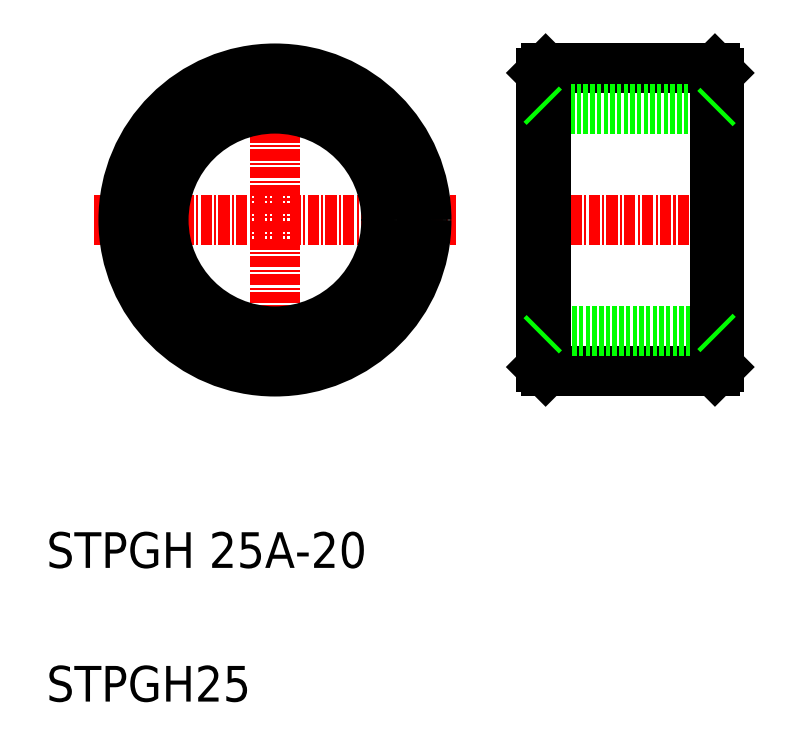
<metadata>
{"format":"dxf","ext":"dxf","renderer":"ezdxf+matplotlib","layout":"modelspace","background":"white","min_lineweight":24,"dpi":150}
</metadata>
<code>
0
SECTION
2
ENTITIES
0
TEXT
8
0
10
10
20
10
30
0
40
4
1
STPGH25
0
TEXT
8
0
10
10
20
25
30
0
40
4
1
STPGH 25A-20
0
LINE
8
0
10
66.01
20
47.04
30
0
11
85.01
21
47.04
31
0
0
LINE
8
0
10
85.01
20
81.04
30
0
11
66.01
21
81.04
31
0
0
LINE
8
0
10
66.01
20
51.54
30
0
11
85.01
21
51.54
31
0
0
LINE
8
0
10
85.01
20
76.54
30
0
11
66.01
21
76.54
31
0
0
LINE
8
CENTER
10
62.84
20
64.04
30
0
11
87.42
21
64.04
31
0
0
LINE
8
0
10
65.51
20
80.54
30
0
11
65.51
21
47.54
31
0
0
LINE
8
0
10
85.51
20
47.54
30
0
11
85.51
21
80.54
31
0
0
LINE
8
CENTER
10
35.64
20
44.71
30
0
11
35.64
21
83.37
31
0
0
LINE
8
CENTER
10
15.3
20
64.04
30
0
11
55.98
21
64.04
31
0
0
LINE
8
0
10
66.01
20
81.04
30
0
11
66.01
21
47.04
31
0
0
LINE
8
0
10
85.01
20
47.04
30
0
11
85.01
21
81.04
31
0
0
LINE
8
0
10
65.51
20
80.54
30
0
11
66.01
21
81.04
31
0
0
LINE
8
0
10
65.51
20
47.54
30
0
11
66.01
21
47.04
31
0
0
LINE
8
0
10
85.01
20
47.04
30
0
11
85.51
21
47.54
31
0
0
LINE
8
0
10
85.51
20
80.54
30
0
11
85.01
21
81.04
31
0
0
LINE
8
0
10
65.51
20
77.04
30
0
11
66.01
21
76.54
31
0
0
LINE
8
0
10
65.51
20
51.04
30
0
11
66.01
21
51.54
31
0
0
LINE
8
0
10
85.01
20
51.54
30
0
11
85.51
21
51.04
31
0
0
LINE
8
0
10
85.01
20
76.54
30
0
11
85.51
21
77.04
31
0
0
CIRCLE
8
0
10
35.64
20
64.04
30
0
40
17
0
CIRCLE
8
0
10
35.64
20
64.04
30
0
40
16.5
0
CIRCLE
8
0
10
35.64
20
64.04
30
0
40
12.5
0
CIRCLE
8
0
10
35.64
20
64.04
30
0
40
13
0
ENDSEC
0
EOF

</code>
